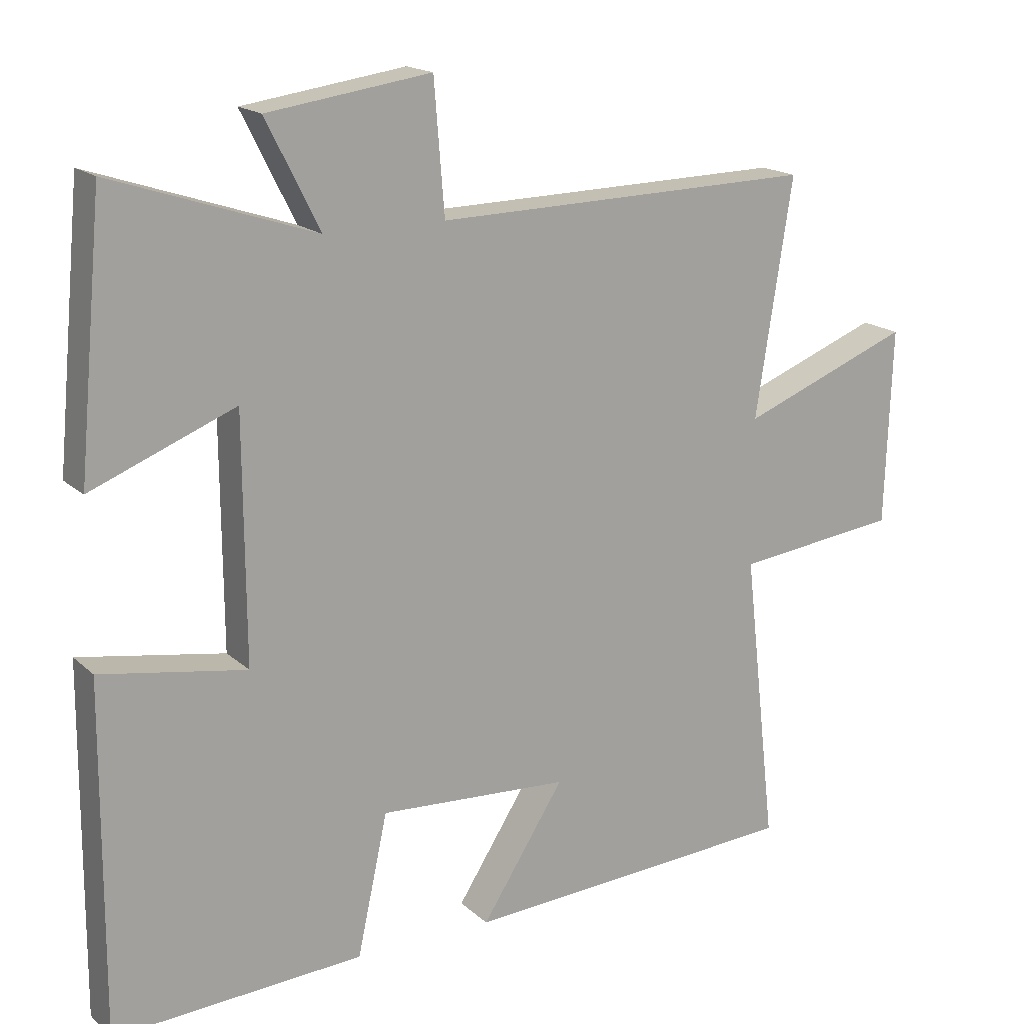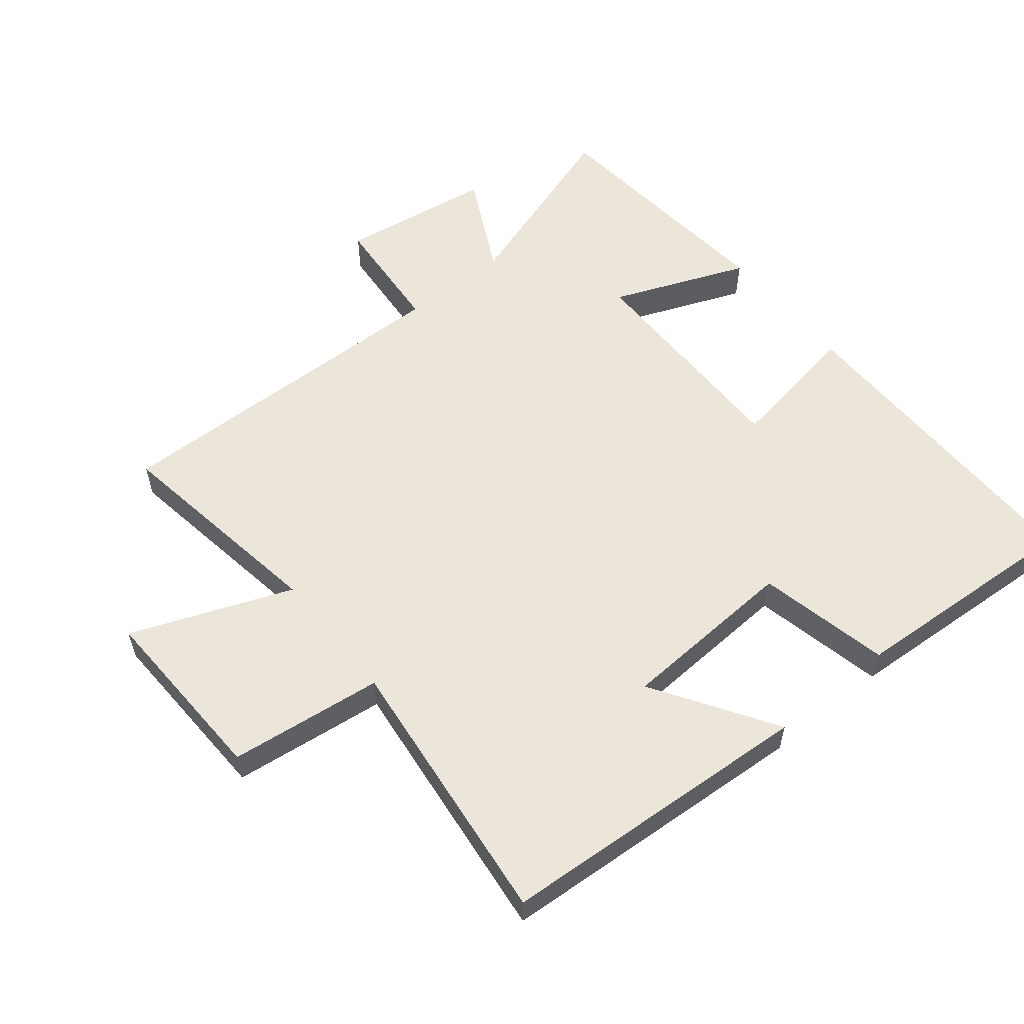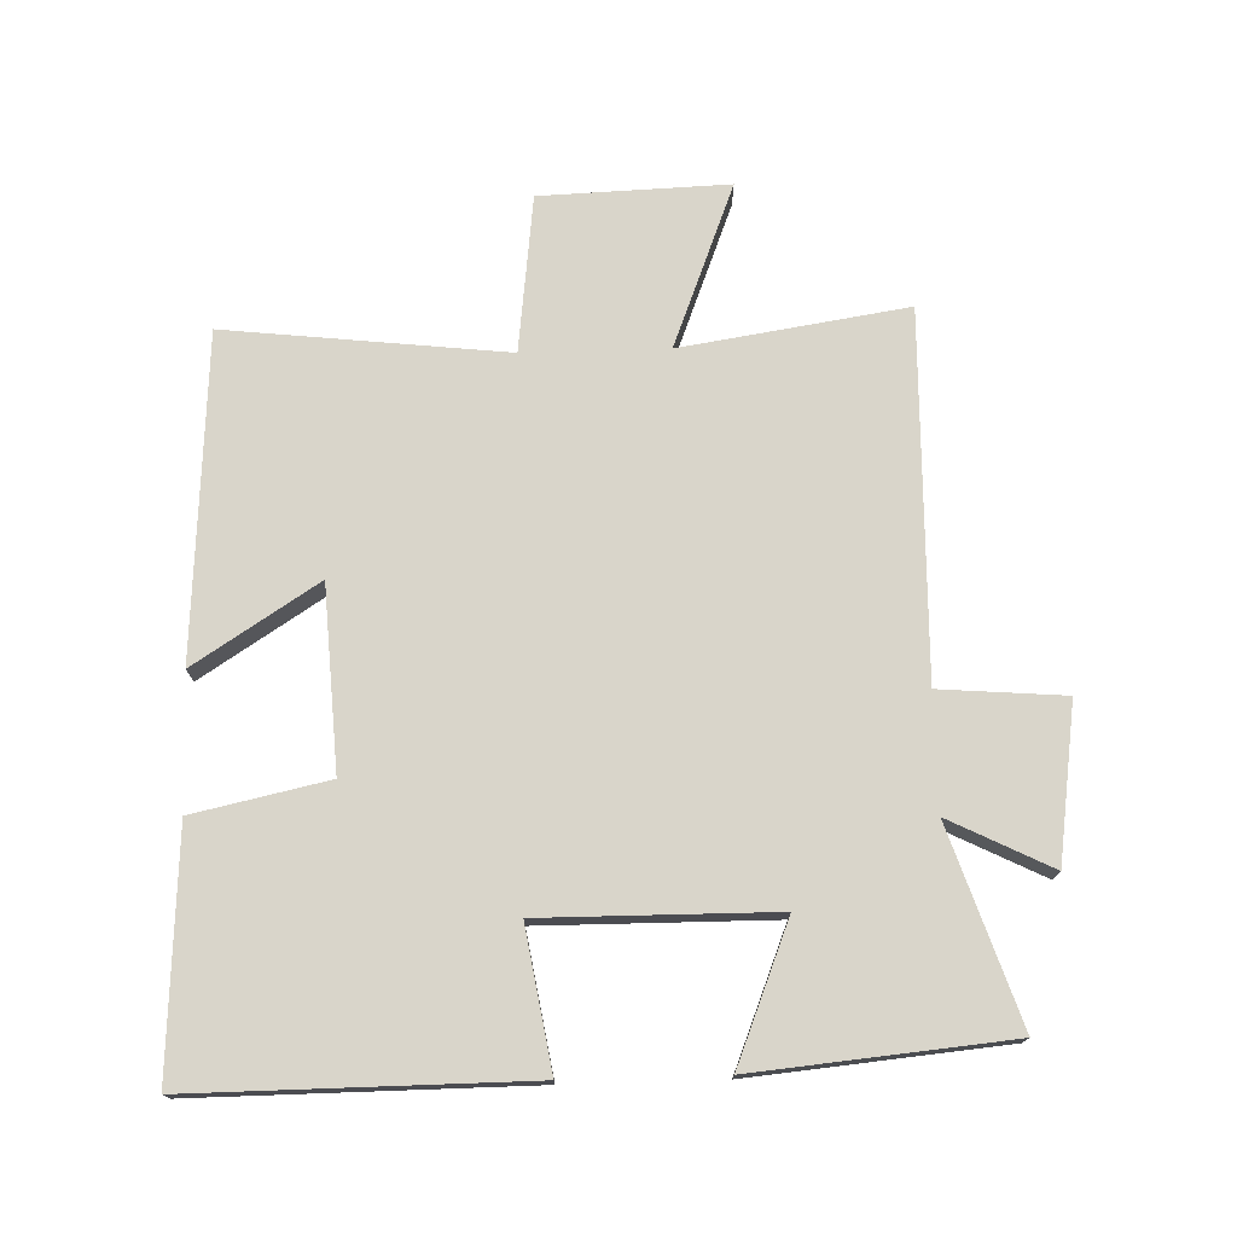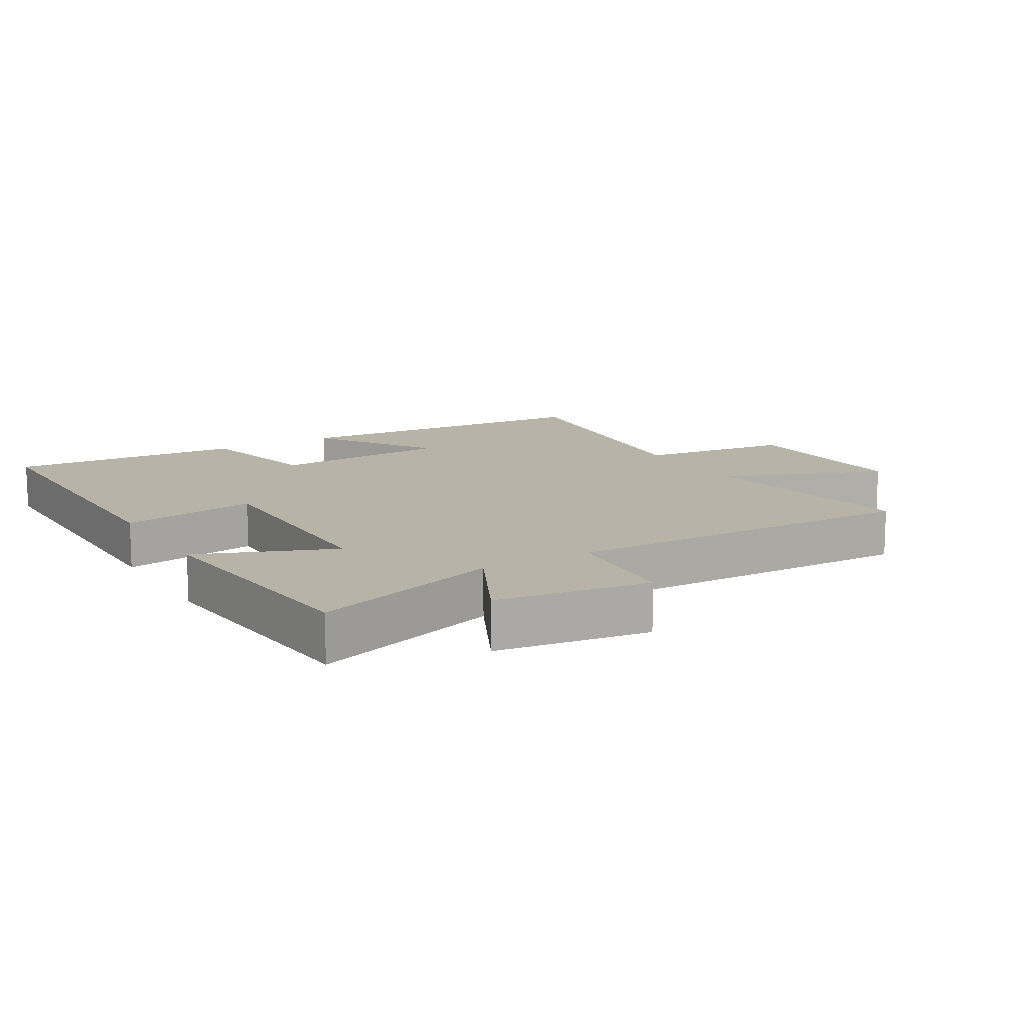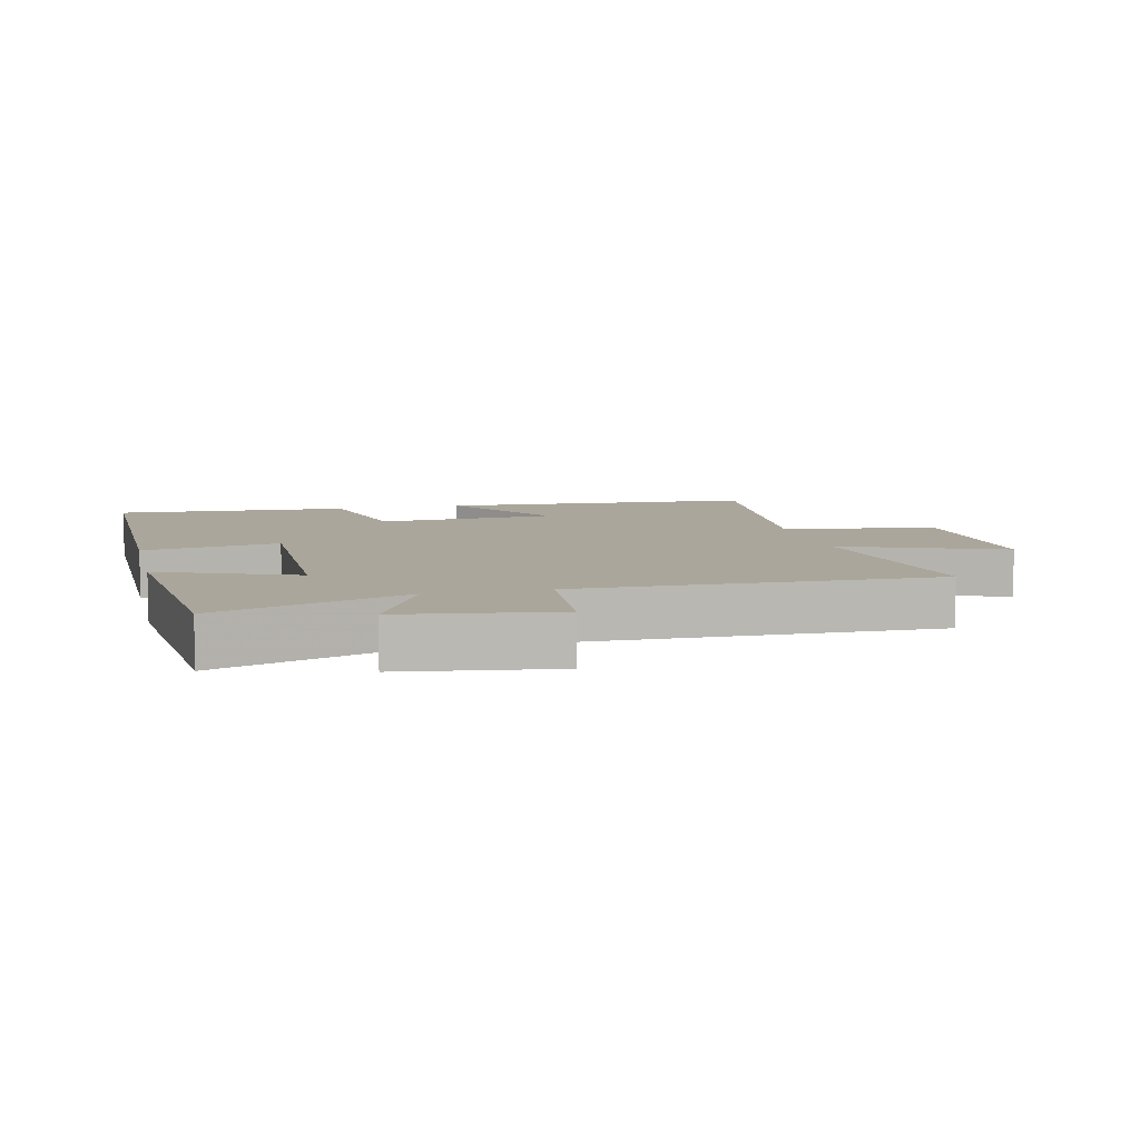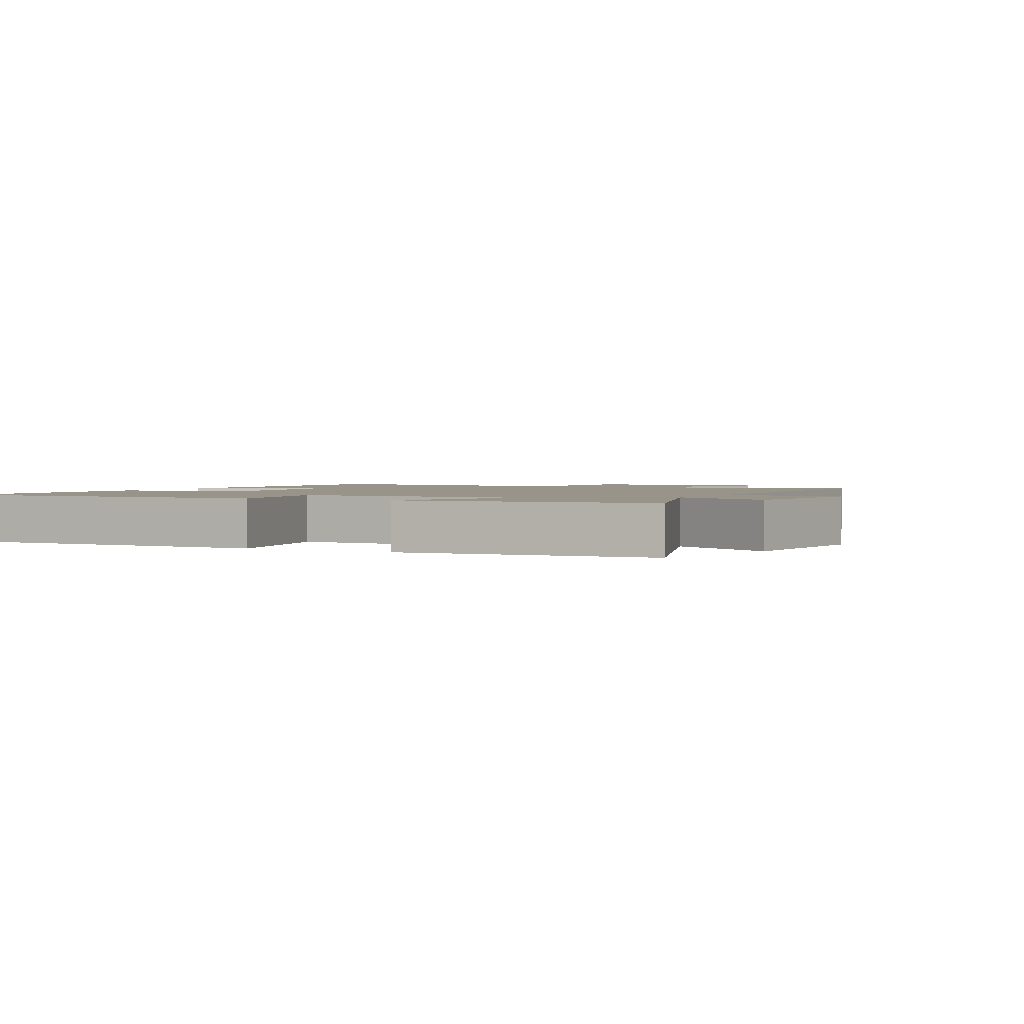
<metadata>
{"format":"obj","ext":"obj","renderer":"f3d","projection":"perspective","resolution":1024,"background":"white","views":[{"elev":17.3,"azim":-30.8,"up":"+Z"},{"elev":56.8,"azim":141.1,"up":"+Y"},{"elev":74.5,"azim":-91.7,"up":"+Y"},{"elev":12.8,"azim":-30.7,"up":"+Y"},{"elev":7.9,"azim":-13.3,"up":"+Y"},{"elev":1.8,"azim":-63.3,"up":"+Y"}]}
</metadata>
<code>
v -0.503 0.07 -0.521
v -0.5 0.07 -0.018
v -0.29 0.07 -0.053
v -0.292 0.07 0.297
v -0.5 0.07 0.214
v -0.464 0.07 0.597
v -0.172 0.07 0.5
v -0.249 0.07 0.654
v -0.013 0.07 0.688
v 0.002 0.07 0.5
v 0.553 0.07 0.511
v 0.5 0.07 0.17
v 0.747 0.07 0.266
v 0.737 0.07 -0.018
v 0.5 0.07 -0.046
v 0.548 0.07 -0.47
v 0.059 0.07 -0.5
v 0.179 0.07 -0.313
v -0.097 0.07 -0.297
v -0.141 0.07 -0.5
v -0.503 0 -0.521
v -0.5 0 -0.018
v -0.29 0 -0.053
v -0.292 0 0.297
v -0.5 0 0.214
v -0.464 0 0.597
v -0.172 0 0.5
v -0.249 0 0.654
v -0.013 0 0.688
v 0.002 0 0.5
v 0.553 0 0.511
v 0.5 0 0.17
v 0.747 0 0.266
v 0.737 0 -0.018
v 0.5 0 -0.046
v 0.548 0 -0.47
v 0.059 0 -0.5
v 0.179 0 -0.313
v -0.097 0 -0.297
v -0.141 0 -0.5
f 1 2 3
f 20 1 3
f 19 20 3
f 18 19 3 4
f 15 16 17 18
f 15 18 4
f 12 13 14 15
f 12 15 4
f 10 11 12 4
f 7 8 9 10
f 7 10 4 5
f 5 6 7
f 23 22 21
f 23 21 40
f 23 40 39
f 24 23 39 38
f 38 37 36 35
f 24 38 35
f 35 34 33 32
f 24 35 32
f 24 32 31 30
f 30 29 28 27
f 25 24 30 27
f 27 26 25
f 1 21 22 2
f 2 22 23 3
f 3 23 24 4
f 4 24 25 5
f 5 25 26 6
f 6 26 27 7
f 7 27 28 8
f 8 28 29 9
f 9 29 30 10
f 10 30 31 11
f 11 31 32 12
f 12 32 33 13
f 13 33 34 14
f 14 34 35 15
f 15 35 36 16
f 16 36 37 17
f 17 37 38 18
f 18 38 39 19
f 19 39 40 20
f 20 40 21 1

</code>
